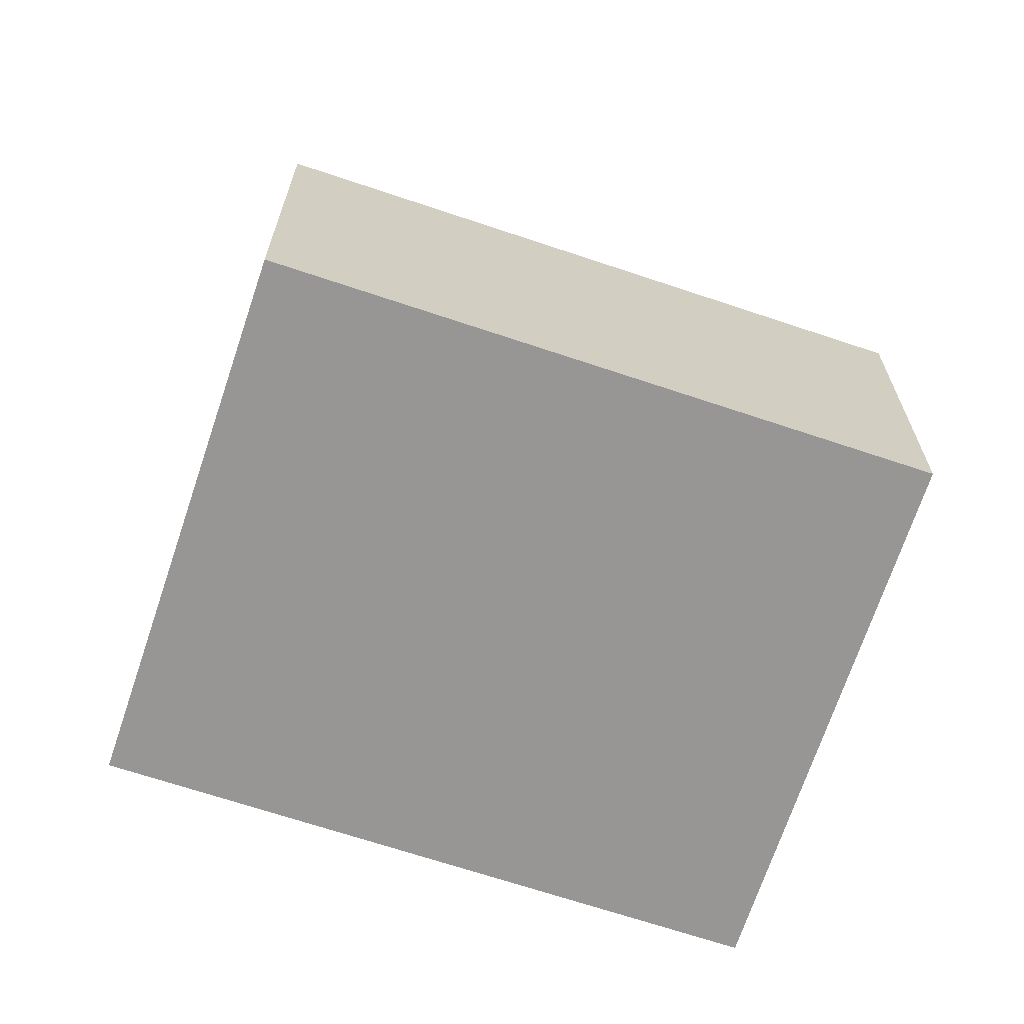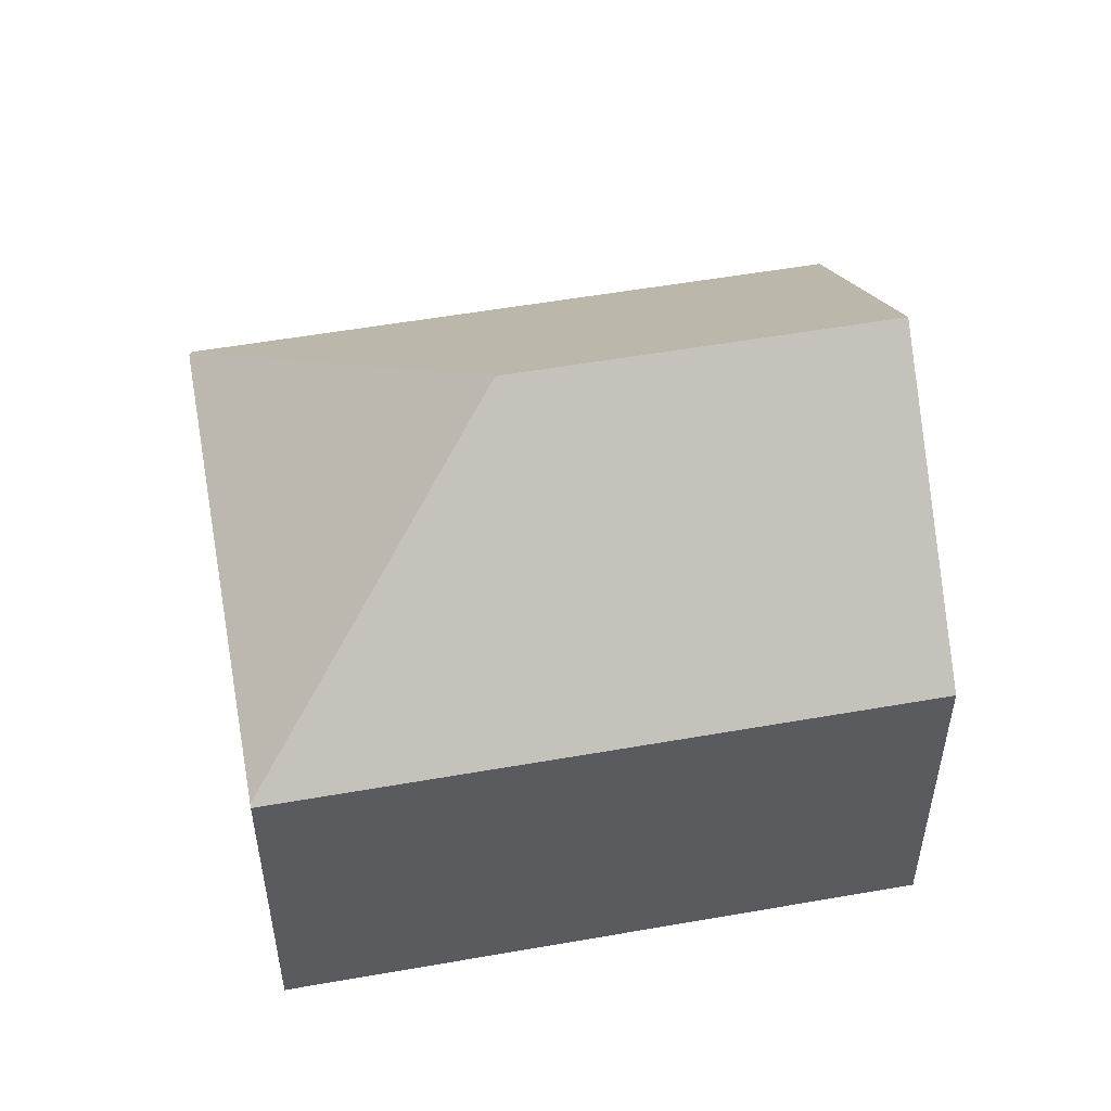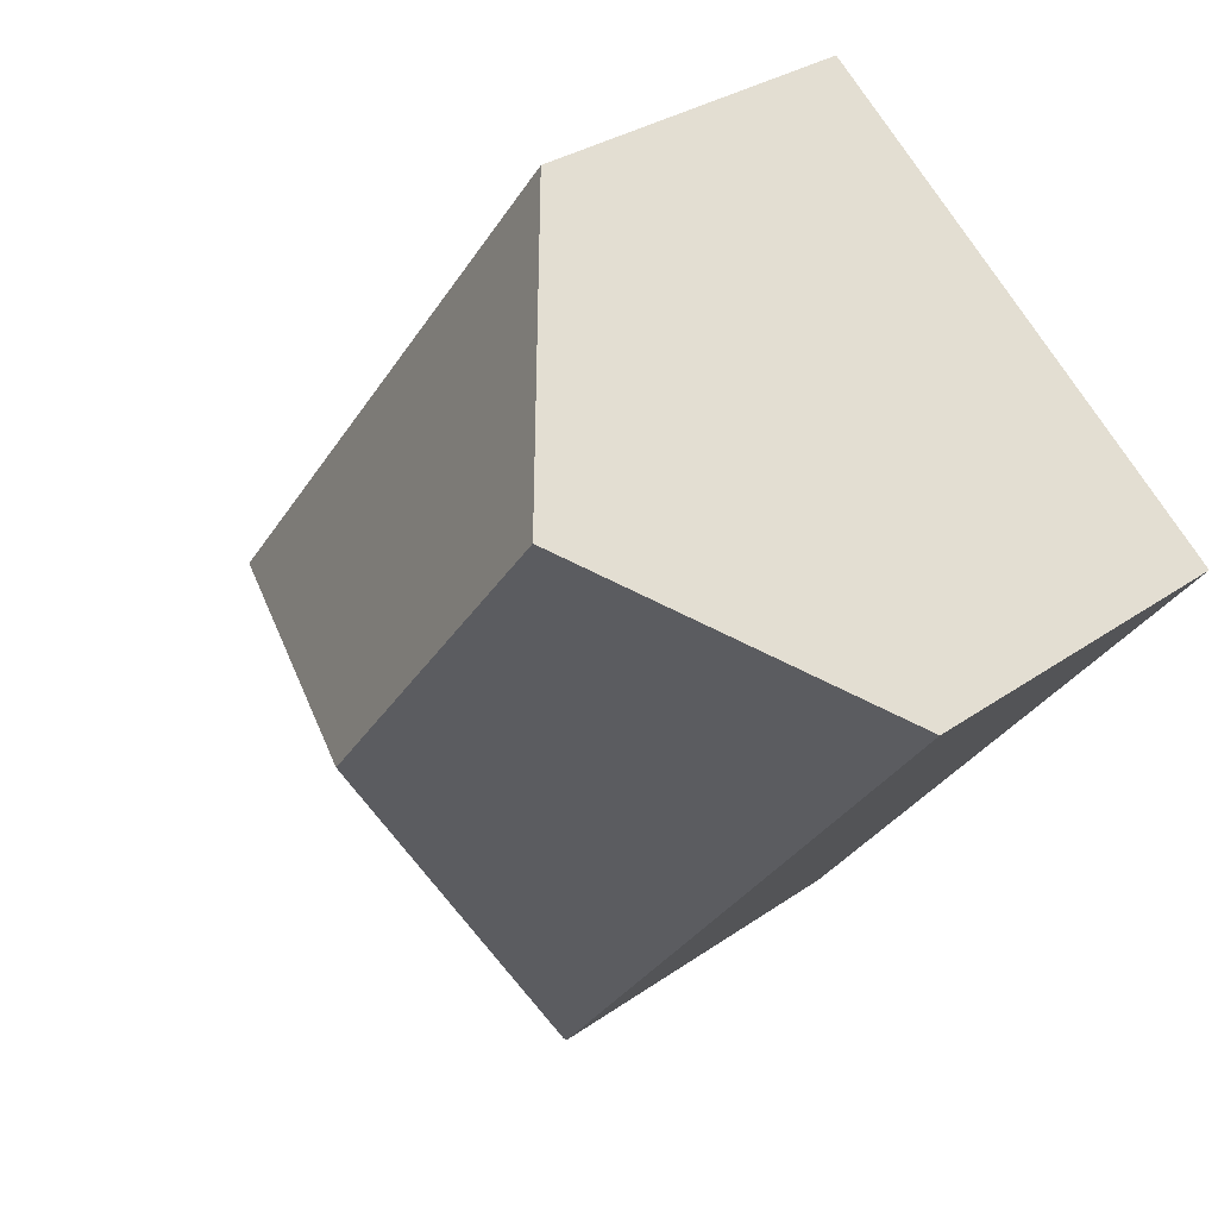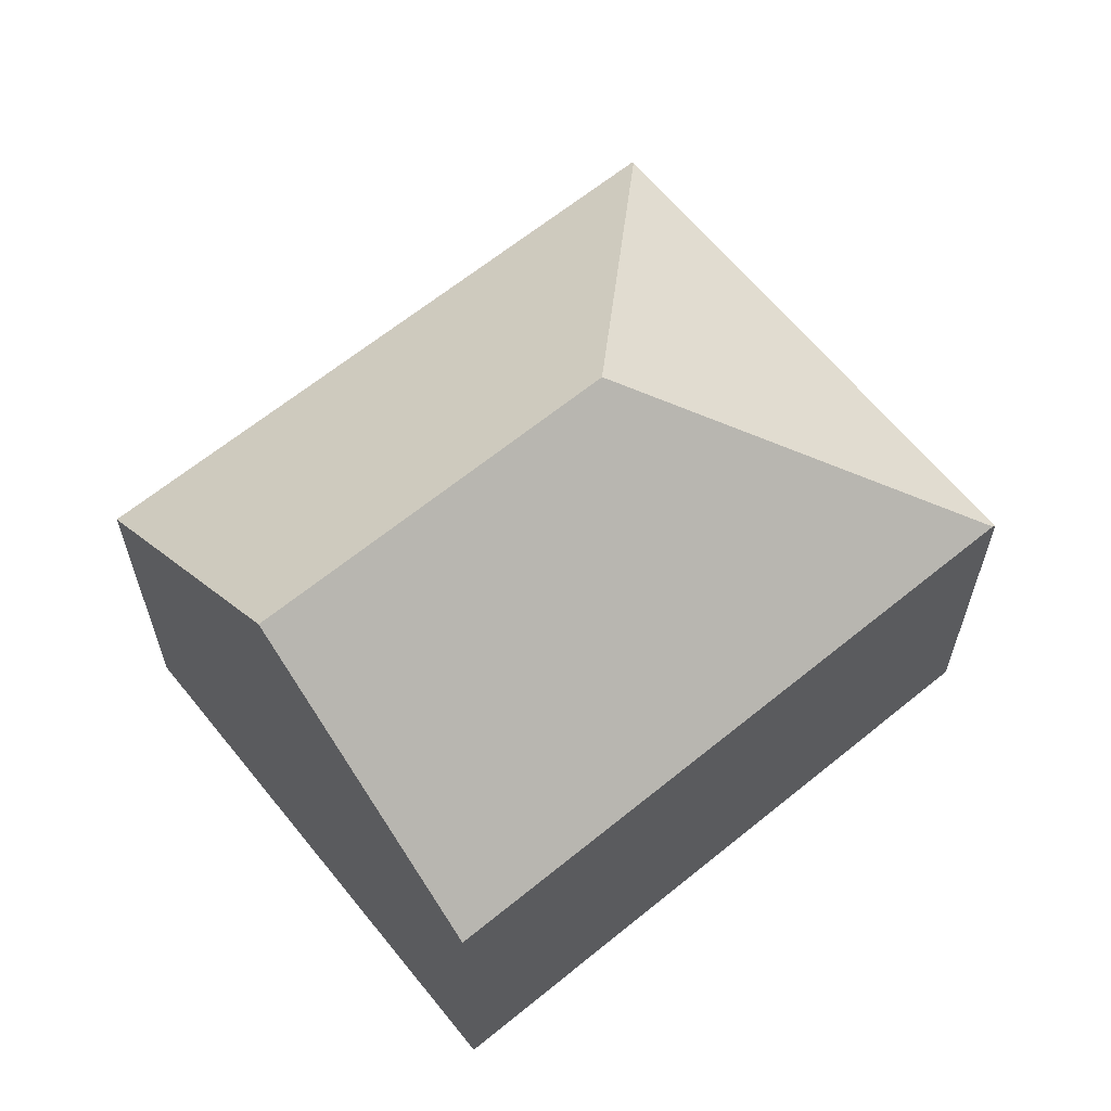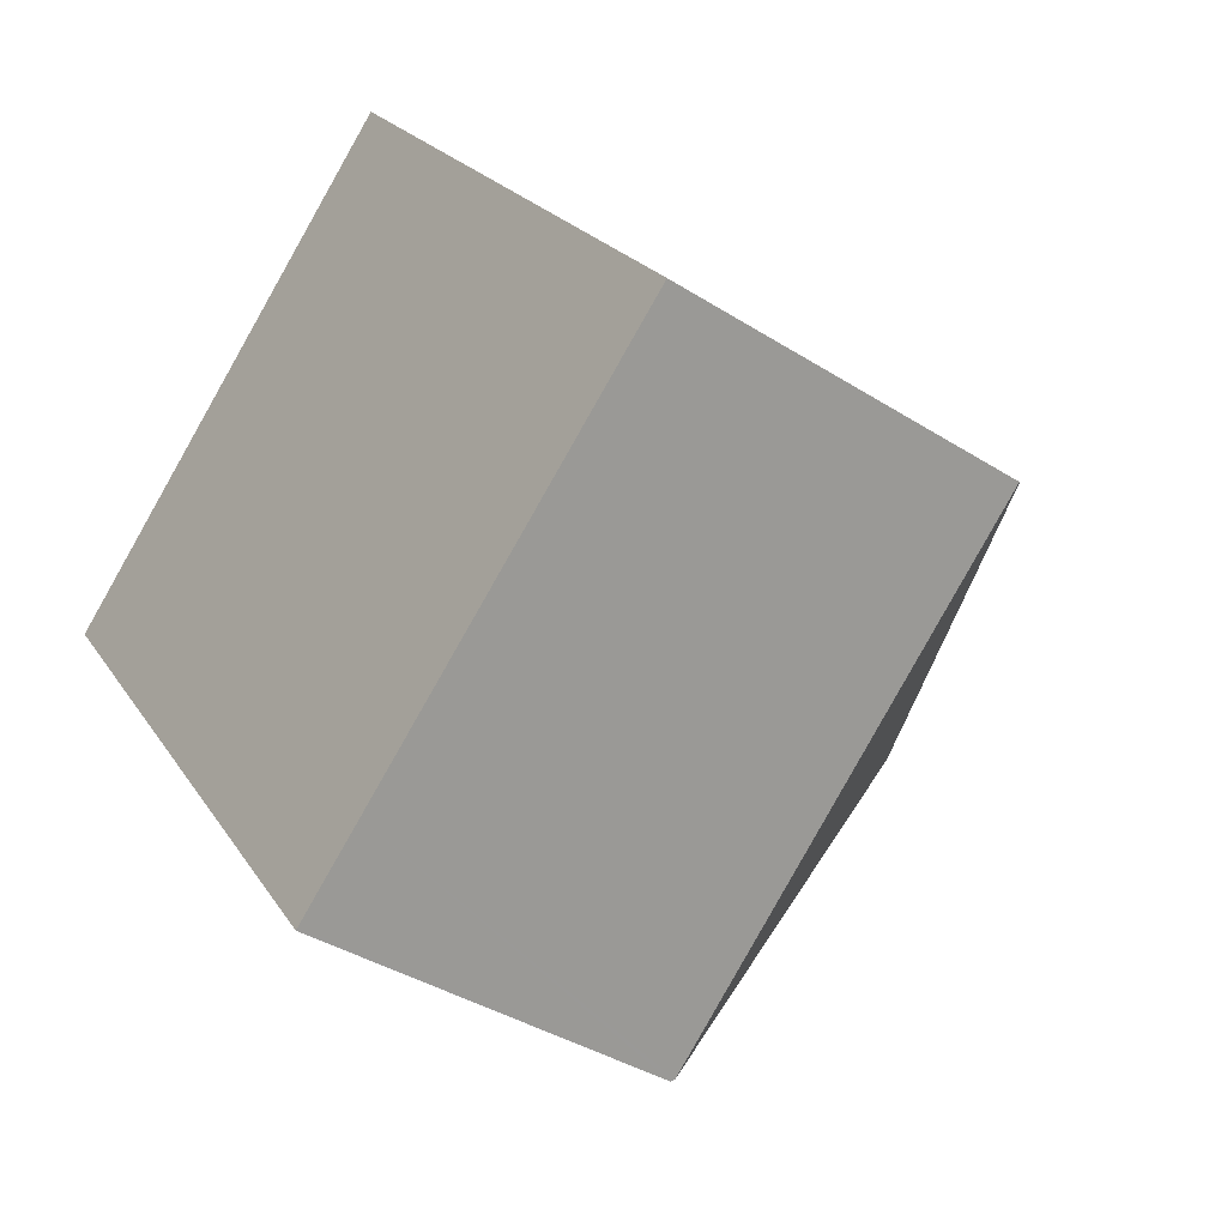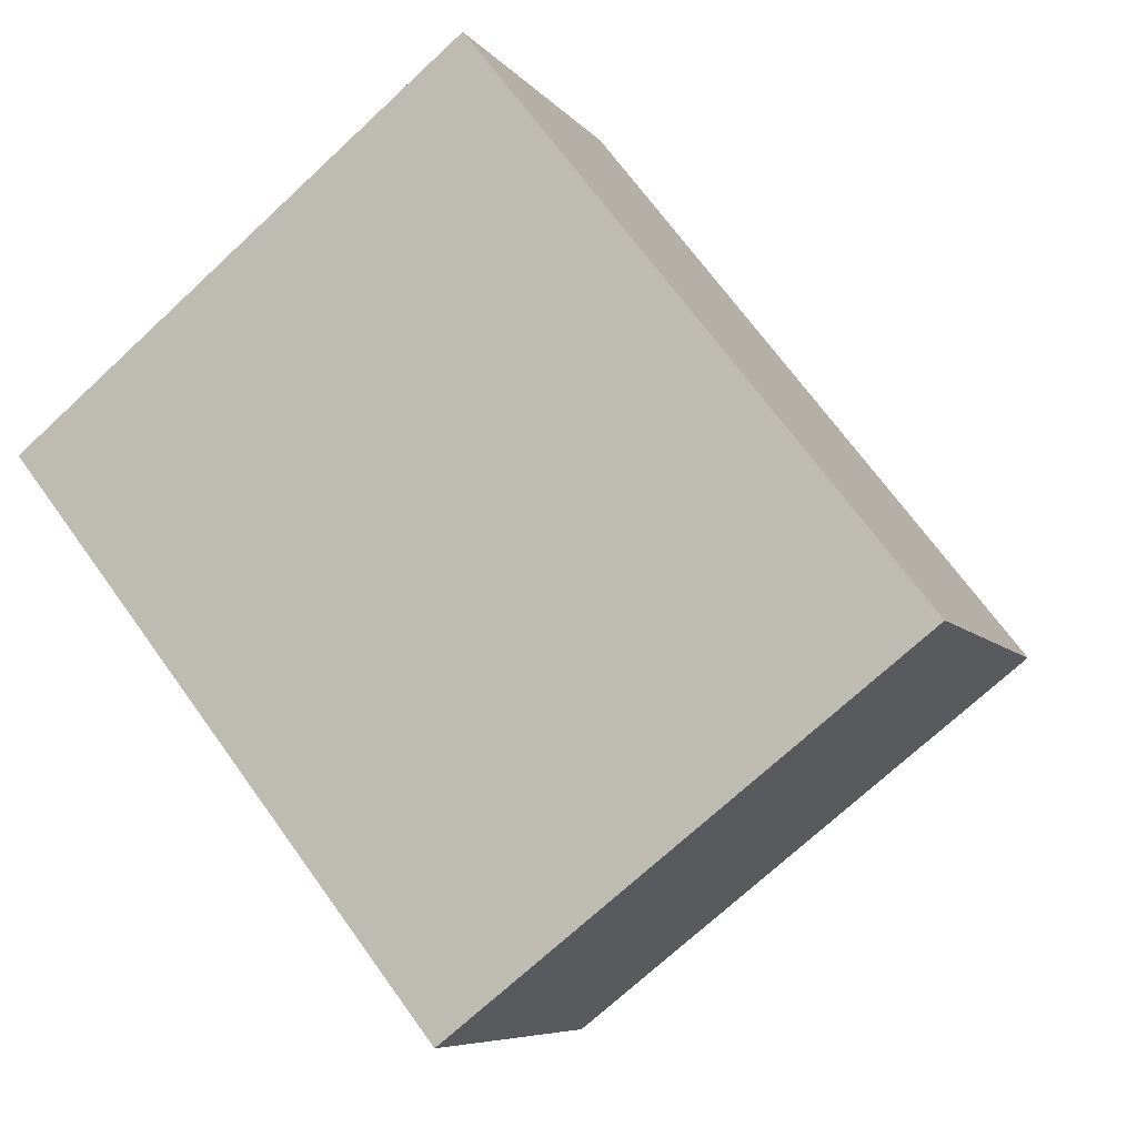
<metadata>
{"format":"obj","ext":"obj","renderer":"f3d","projection":"perspective","resolution":1024,"background":"white","views":[{"elev":-67.8,"azim":-146.8,"up":"+Y"},{"elev":53.8,"azim":-138.8,"up":"+Y"},{"elev":30.0,"azim":-135.8,"up":"+Z"},{"elev":63.9,"azim":12.3,"up":"+Y"},{"elev":-37.9,"azim":50.9,"up":"+Z"},{"elev":-6.9,"azim":19.8,"up":"+Z"}]}
</metadata>
<code>
v  14.58 7.515 -6.058
v  17.51 7.545 -3.648
v  17.56 7.476 -3.715
v  9.477 12.2 -2.742
v  10.11 7.574 -9.578
v  8.568 7.595 -10.79
v  0 7.545 4.62e-16
v  8.519 7.545 -10.83
v  4.476 12.2 3.615
v  8.412 8.105 6.795
v  8.951 7.545 7.231
v  8.519 6.631e-16 -10.83
v  0 0 0
v  4.476 -2.214e-16 3.615
v  8.412 -4.161e-16 6.795
v  8.951 -4.428e-16 7.231
v  17.51 2.234e-16 -3.648
v  17.56 2.275e-16 -3.715
v  14.58 3.709e-16 -6.058
v  10.11 5.865e-16 -9.578
v  8.568 6.607e-16 -10.79
g defaultobject
f 1 2 3
f 2 1 4
f 4 1 5
f 4 5 6
f 7 6 8
f 6 7 4
f 4 7 9
f 10 4 9
f 4 10 11
f 4 11 2
f 12 7 8
f 7 12 13
f 13 9 7
f 9 13 10
f 10 13 14
f 10 14 11
f 11 14 15
f 11 15 16
f 16 2 11
f 2 16 17
f 2 17 3
f 3 17 18
f 18 1 3
f 1 18 5
f 5 18 19
f 5 19 6
f 6 19 20
f 6 20 8
f 8 20 21
f 8 21 12
f 15 17 16
f 17 15 14
f 17 14 13
f 17 13 12
f 17 12 21
f 17 21 18
f 18 21 19
f 19 21 20

</code>
